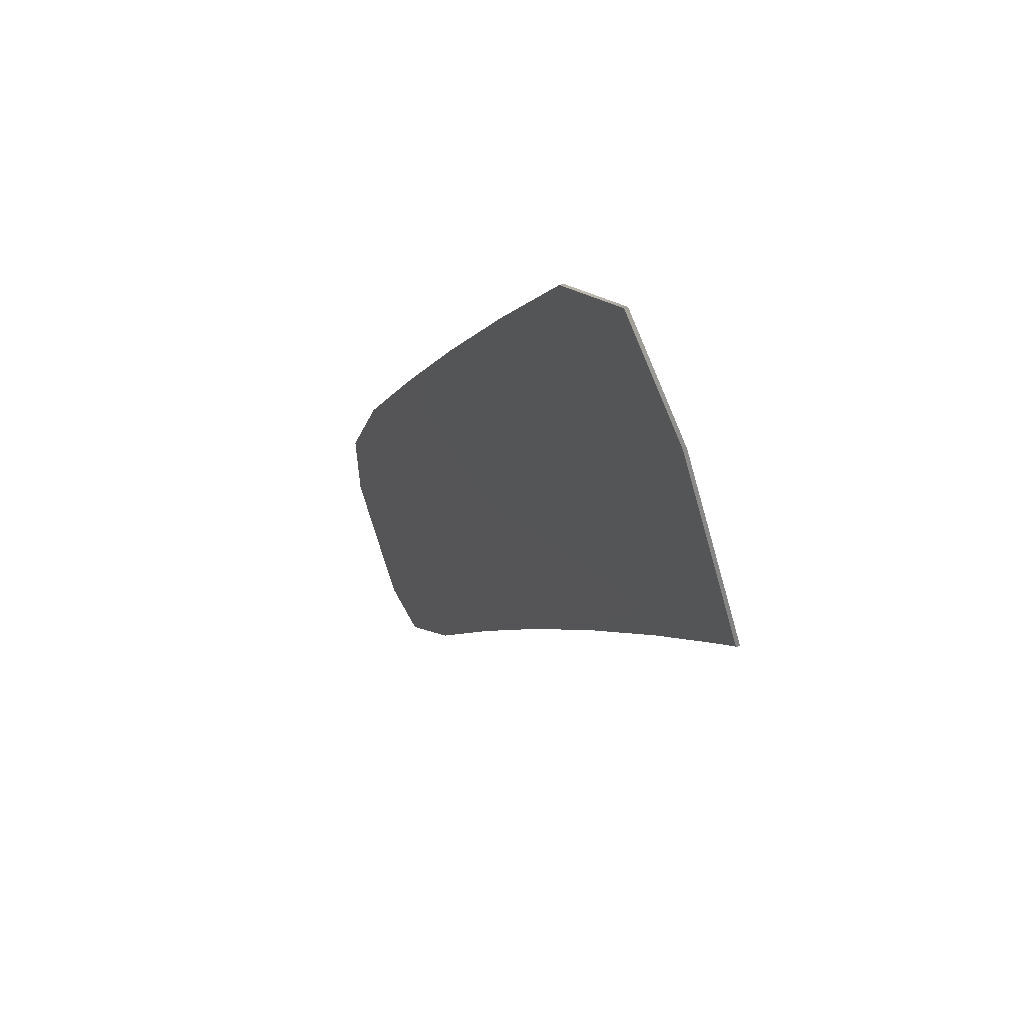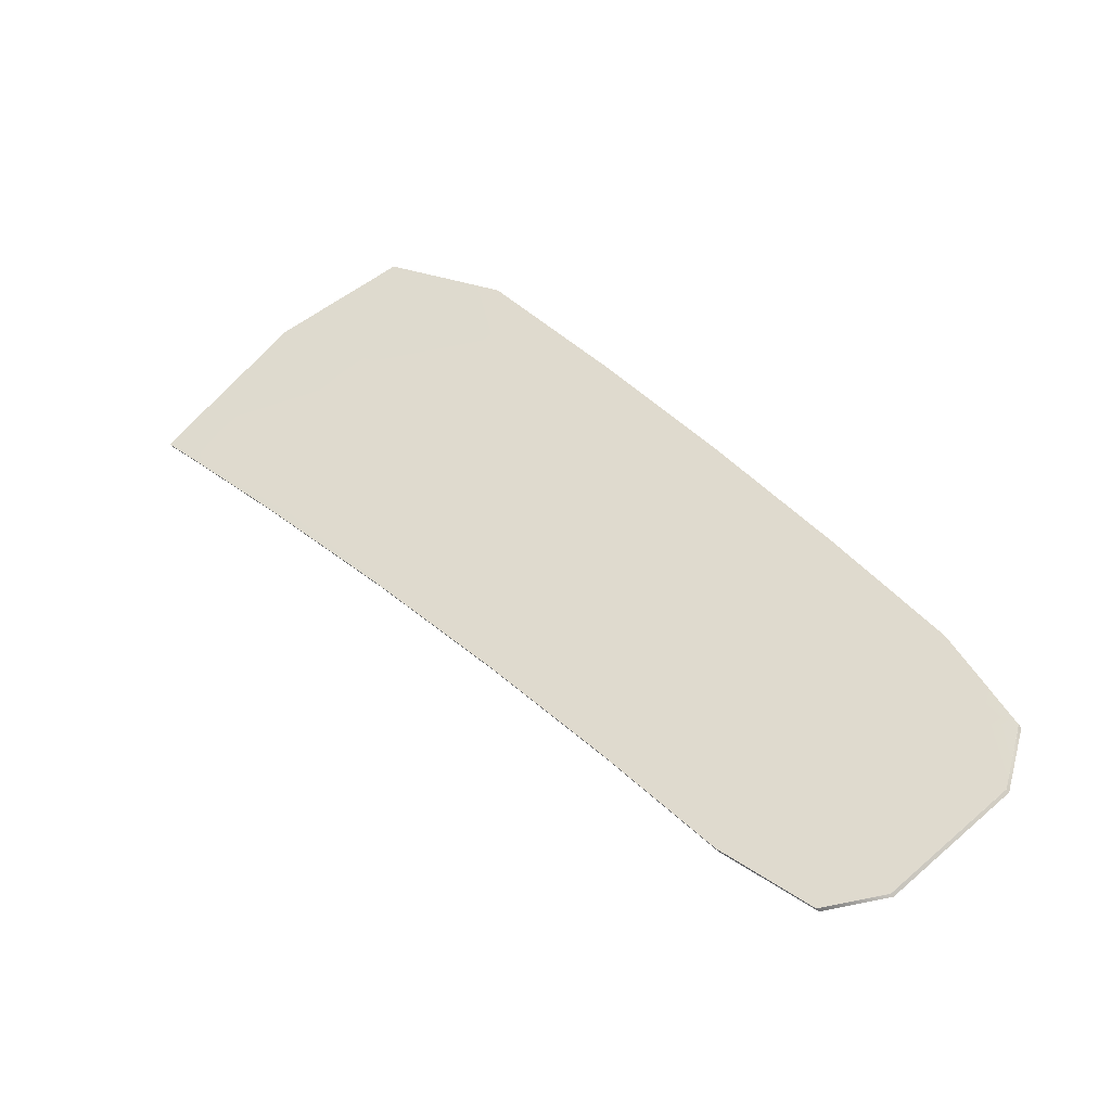
<metadata>
{"format":"obj","ext":"obj","renderer":"f3d","projection":"perspective","resolution":1024,"background":"white","views":[{"elev":46.1,"azim":125.8,"up":"+Y"},{"elev":-37.5,"azim":-104.0,"up":"+Y"}]}
</metadata>
<code>
v -2.738 7.092 -3.731
v -2.739 7.097 -3.737
v -2.728 7.204 -3.766
v -2.939 6.005 -3.214
v -2.927 6.092 -3.247
v -2.562 6.88 -4.033
v -2.601 6.83 -3.952
v -2.727 7.202 -3.764
v -2.562 6.879 -4.031
v -2.566 6.966 -4.034
v -2.608 6.946 -3.954
v -2.727 7.202 -3.764
v -2.566 6.966 -4.033
v -2.562 6.879 -4.031
v -2.728 7.203 -3.765
v -2.562 6.88 -4.032
v -2.566 6.966 -4.034
v -2.567 6.967 -4.035
v -2.728 7.203 -3.765
v -2.567 6.967 -4.035
v -2.562 6.88 -4.033
v -2.939 6.004 -3.213
v -2.708 6.594 -3.726
v -2.692 6.596 -3.756
v -2.692 6.596 -3.756
v -2.828 6.3 -3.462
v -2.828 6.263 -3.458
v -2.828 6.263 -3.457
v -2.938 6.004 -3.212
v -2.692 6.597 -3.758
v -2.692 6.597 -3.757
v -2.692 6.597 -3.758
v -2.939 6.004 -3.213
v -2.828 6.263 -3.458
v -2.829 6.264 -3.459
v -2.828 6.264 -3.459
v -2.939 6.005 -3.213
v -3.084 6.228 -2.972
v -3.046 6.28 -3.048
v -3.083 6.227 -2.971
v -3.004 6.132 -3.105
v -3.025 6.075 -3.06
v -3.024 6.075 -3.059
v -3.083 6.227 -2.97
v -3.083 6.227 -2.971
v -3.025 6.075 -3.06
v -3.025 6.076 -3.061
v -3.025 6.076 -3.06
v -3.084 6.228 -2.972
v -2.981 6.557 -3.208
v -3.001 6.552 -3.172
v -3.001 6.551 -3.172
v -2.87 6.888 -3.461
v -2.874 6.927 -3.459
v -2.874 6.927 -3.459
v -3.001 6.553 -3.174
v -3.001 6.552 -3.173
v -3.001 6.552 -3.173
v -2.874 6.928 -3.46
v -2.875 6.929 -3.461
v -2.874 6.928 -3.46
v -2.928 6.096 -3.251
v -2.728 7.205 -3.768
v -2.94 6.006 -3.215
v -2.563 6.881 -4.035
v -2.728 7.204 -3.767
v -2.562 6.881 -4.034
v -2.567 6.968 -4.036
v -2.567 6.968 -4.037
v -2.728 7.205 -3.767
v -2.567 6.968 -4.037
v -2.563 6.881 -4.034
v -2.693 6.598 -3.76
v -2.693 6.598 -3.759
v -2.693 6.598 -3.759
v -2.939 6.005 -3.214
v -2.829 6.264 -3.46
v -2.829 6.265 -3.461
v -2.829 6.265 -3.46
v -2.939 6.005 -3.215
v -2.602 6.834 -3.958
v -2.728 7.205 -3.768
v -2.563 6.882 -4.036
v -2.567 6.969 -4.038
v -2.609 6.95 -3.96
v -2.728 7.206 -3.769
v -2.567 6.969 -4.038
v -2.563 6.882 -4.036
v -2.709 6.598 -3.731
v -2.693 6.599 -3.76
v -2.693 6.599 -3.761
v -2.94 6.006 -3.216
v -2.829 6.265 -3.461
v -2.83 6.303 -3.467
v -2.829 6.266 -3.462
v -2.94 6.006 -3.216
v -3.084 6.229 -2.973
v -3.084 6.228 -2.972
v -3.025 6.076 -3.061
v -3.026 6.077 -3.062
v -3.026 6.077 -3.062
v -3.084 6.229 -2.973
v -3.002 6.554 -3.175
v -3.002 6.553 -3.174
v -3.002 6.553 -3.174
v -2.875 6.929 -3.461
v -2.875 6.93 -3.462
v -2.875 6.93 -3.462
v -3.048 6.284 -3.052
v -3.085 6.229 -2.974
v -3.026 6.077 -3.062
v -3.006 6.136 -3.11
v -3.026 6.078 -3.063
v -3.085 6.23 -2.974
v -2.983 6.561 -3.213
v -3.002 6.554 -3.175
v -3.002 6.555 -3.176
v -2.875 6.93 -3.463
v -2.871 6.892 -3.466
v -2.875 6.931 -3.463
v -2.816 6.983 -3.581
v -2.728 7.206 -3.769
v -2.806 7.116 -3.614
v -2.875 6.931 -3.464
v -2.806 7.114 -3.612
v -2.728 7.203 -3.766
v -2.805 7.114 -3.611
v -2.874 6.928 -3.46
v -2.887 6.105 -3.326
v -2.939 6.005 -3.214
v -2.887 6.105 -3.326
v -2.828 6.264 -3.459
v -2.543 6.92 -4.074
v -2.562 6.88 -4.033
v -2.543 6.92 -4.073
v -2.567 6.967 -4.035
v -2.543 6.919 -4.072
v -2.562 6.879 -4.031
v -2.543 6.919 -4.071
v -2.566 6.966 -4.033
v -2.727 7.202 -3.764
v -2.638 7.107 -3.918
v -2.638 7.106 -3.918
v -2.727 7.202 -3.763
v -2.566 6.966 -4.033
v -2.69 6.977 -3.806
v -2.562 6.879 -4.031
v -2.617 6.839 -3.924
v -2.543 6.919 -4.072
v -2.562 6.879 -4.032
v -2.566 6.966 -4.034
v -2.727 7.203 -3.765
v -2.638 7.107 -3.919
v -2.638 7.108 -3.92
v -2.638 7.107 -3.919
v -2.728 7.203 -3.765
v -2.566 6.967 -4.035
v -2.562 6.88 -4.032
v -2.939 6.004 -3.212
v -2.887 6.104 -3.324
v -2.828 6.263 -3.458
v -2.887 6.105 -3.325
v -2.619 6.76 -3.913
v -2.692 6.596 -3.756
v -2.619 6.759 -3.912
v -2.673 6.717 -3.805
v -2.692 6.596 -3.756
v -2.763 6.429 -3.603
v -2.762 6.429 -3.603
v -2.781 6.466 -3.573
v -2.828 6.262 -3.457
v -2.938 6.003 -3.212
v -2.875 6.223 -3.362
v -2.619 6.761 -3.914
v -2.692 6.597 -3.758
v -2.619 6.76 -3.914
v -2.692 6.596 -3.757
v -2.619 6.76 -3.913
v -2.692 6.597 -3.757
v -2.939 6.004 -3.213
v -2.828 6.263 -3.458
v -2.887 6.105 -3.325
v -2.763 6.429 -3.604
v -2.763 6.43 -3.605
v -2.763 6.43 -3.604
v -2.828 6.263 -3.459
v -2.939 6.004 -3.213
v -3.066 6.138 -2.993
v -3.084 6.228 -2.972
v -3.066 6.138 -2.992
v -3.025 6.076 -3.061
v -3.083 6.227 -2.971
v -3.065 6.137 -2.991
v -3.025 6.075 -3.059
v -3.065 6.137 -2.992
v -2.983 6.012 -3.129
v -2.983 6.012 -3.128
v -2.949 6.156 -3.214
v -3.024 6.075 -3.059
v -3.083 6.226 -2.97
v -3.009 6.251 -3.113
v -3.083 6.227 -2.971
v -3.025 6.075 -3.06
v -3.065 6.137 -2.992
v -2.984 6.012 -3.129
v -2.984 6.013 -3.13
v -2.984 6.013 -3.13
v -3.025 6.076 -3.06
v -3.083 6.227 -2.971
v -2.805 7.112 -3.61
v -2.874 6.927 -3.459
v -2.805 7.113 -3.61
v -3.055 6.373 -3.045
v -3.001 6.551 -3.172
v -3.055 6.373 -3.044
v -3.001 6.427 -3.154
v -3.001 6.551 -3.172
v -2.94 6.738 -3.312
v -2.94 6.738 -3.311
v -2.914 6.698 -3.354
v -2.874 6.927 -3.458
v -2.814 6.978 -3.575
v -3.056 6.374 -3.046
v -3.001 6.552 -3.173
v -3.056 6.374 -3.045
v -3.001 6.552 -3.172
v -3.056 6.374 -3.045
v -3.001 6.552 -3.173
v -2.874 6.928 -3.459
v -2.805 7.113 -3.611
v -2.94 6.739 -3.312
v -2.94 6.74 -3.313
v -2.94 6.739 -3.313
v -2.874 6.928 -3.46
v -2.877 6.226 -3.367
v -2.94 6.007 -3.216
v -2.888 6.107 -3.328
v -2.829 6.266 -3.462
v -2.888 6.106 -3.327
v -2.94 6.006 -3.215
v -2.888 6.106 -3.327
v -2.829 6.265 -3.46
v -2.543 6.921 -4.075
v -2.563 6.881 -4.035
v -2.543 6.921 -4.075
v -2.567 6.968 -4.037
v -2.543 6.92 -4.074
v -2.562 6.88 -4.034
v -2.567 6.967 -4.036
v -2.728 7.204 -3.766
v -2.638 7.108 -3.921
v -2.728 7.205 -3.767
v -2.638 7.109 -3.922
v -2.638 7.109 -3.921
v -2.728 7.204 -3.767
v -2.567 6.968 -4.036
v -2.563 6.881 -4.034
v -2.619 6.762 -3.916
v -2.693 6.598 -3.759
v -2.619 6.761 -3.915
v -2.692 6.598 -3.758
v -2.619 6.761 -3.915
v -2.693 6.598 -3.759
v -2.939 6.005 -3.214
v -2.829 6.264 -3.46
v -2.888 6.106 -3.326
v -2.763 6.43 -3.605
v -2.763 6.431 -3.606
v -2.763 6.431 -3.606
v -2.829 6.264 -3.46
v -2.939 6.005 -3.214
v -2.618 6.843 -3.93
v -2.563 6.882 -4.036
v -2.543 6.922 -4.077
v -2.567 6.969 -4.039
v -2.543 6.921 -4.076
v -2.563 6.882 -4.035
v -2.567 6.969 -4.038
v -2.728 7.205 -3.768
v -2.638 7.109 -3.922
v -2.691 6.982 -3.812
v -2.638 7.11 -3.923
v -2.728 7.206 -3.768
v -2.567 6.969 -4.038
v -2.563 6.882 -4.036
v -2.675 6.721 -3.811
v -2.693 6.599 -3.761
v -2.62 6.762 -3.917
v -2.693 6.599 -3.76
v -2.62 6.762 -3.916
v -2.693 6.599 -3.76
v -2.94 6.006 -3.215
v -2.829 6.265 -3.461
v -2.888 6.107 -3.328
v -2.763 6.431 -3.607
v -2.782 6.47 -3.578
v -2.764 6.432 -3.607
v -2.829 6.265 -3.461
v -2.94 6.006 -3.216
v -2.806 7.115 -3.613
v -2.875 6.93 -3.462
v -2.806 7.115 -3.613
v -3.066 6.139 -2.994
v -3.084 6.229 -2.973
v -3.066 6.139 -2.994
v -3.026 6.077 -3.062
v -3.025 6.076 -3.061
v -3.066 6.138 -2.993
v -3.084 6.228 -2.972
v -2.984 6.013 -3.13
v -2.984 6.014 -3.131
v -2.984 6.014 -3.131
v -3.025 6.077 -3.061
v -3.084 6.229 -2.973
v -3.056 6.376 -3.047
v -3.002 6.554 -3.175
v -3.056 6.375 -3.047
v -3.056 6.375 -3.046
v -3.002 6.553 -3.174
v -3.002 6.553 -3.174
v -2.875 6.929 -3.461
v -2.806 7.114 -3.612
v -2.941 6.74 -3.314
v -2.941 6.741 -3.315
v -2.941 6.74 -3.314
v -2.875 6.929 -3.462
v -3.011 6.255 -3.117
v -3.085 6.23 -2.974
v -3.067 6.14 -2.995
v -3.026 6.078 -3.063
v -3.084 6.229 -2.974
v -3.026 6.077 -3.062
v -3.067 6.139 -2.994
v -2.985 6.014 -3.132
v -2.95 6.159 -3.219
v -2.985 6.015 -3.132
v -3.026 6.078 -3.063
v -3.085 6.23 -2.974
v -3.003 6.431 -3.159
v -3.002 6.555 -3.176
v -3.057 6.376 -3.048
v -3.002 6.554 -3.175
v -3.057 6.376 -3.048
v -3.002 6.554 -3.176
v -2.875 6.93 -3.463
v -2.806 7.116 -3.614
v -2.941 6.741 -3.315
v -2.915 6.702 -3.359
v -2.941 6.742 -3.316
v -2.875 6.931 -3.463
v -2.806 7.116 -3.615
v -2.805 7.114 -3.612
v -2.887 6.105 -3.326
v -2.543 6.92 -4.073
v -2.543 6.919 -4.072
v -2.638 7.106 -3.918
v -2.638 7.106 -3.917
v -2.543 6.918 -4.071
v -2.543 6.919 -4.072
v -2.638 7.107 -3.919
v -2.638 7.108 -3.92
v -2.638 7.107 -3.919
v -2.543 6.919 -4.073
v -2.887 6.104 -3.324
v -2.619 6.759 -3.912
v -2.619 6.759 -3.912
v -2.762 6.429 -3.603
v -2.762 6.428 -3.603
v -2.887 6.104 -3.324
v -2.619 6.76 -3.914
v -2.619 6.76 -3.913
v -2.619 6.76 -3.913
v -2.887 6.105 -3.325
v -2.763 6.429 -3.604
v -2.763 6.43 -3.605
v -2.763 6.429 -3.604
v -2.887 6.105 -3.325
v -3.066 6.138 -2.993
v -3.065 6.137 -2.991
v -2.983 6.012 -3.129
v -2.983 6.012 -3.128
v -3.065 6.137 -2.991
v -3.065 6.137 -2.992
v -2.983 6.012 -3.129
v -2.984 6.013 -3.13
v -2.984 6.013 -3.129
v -3.066 6.138 -2.992
v -2.805 7.112 -3.61
v -3.055 6.373 -3.044
v -3.055 6.373 -3.044
v -2.94 6.738 -3.312
v -2.94 6.738 -3.311
v -2.805 7.112 -3.609
v -3.056 6.374 -3.046
v -3.055 6.374 -3.045
v -3.056 6.374 -3.045
v -2.805 7.113 -3.61
v -2.94 6.739 -3.312
v -2.94 6.739 -3.313
v -2.94 6.739 -3.312
v -2.805 7.113 -3.611
v -2.888 6.107 -3.329
v -2.888 6.106 -3.327
v -2.543 6.921 -4.075
v -2.543 6.92 -4.074
v -2.638 7.108 -3.92
v -2.638 7.109 -3.921
v -2.638 7.108 -3.921
v -2.543 6.921 -4.074
v -2.619 6.761 -3.916
v -2.619 6.761 -3.914
v -2.619 6.761 -3.915
v -2.888 6.106 -3.326
v -2.763 6.43 -3.605
v -2.763 6.431 -3.606
v -2.763 6.43 -3.606
v -2.888 6.106 -3.327
v -2.543 6.922 -4.077
v -2.543 6.921 -4.076
v -2.638 7.109 -3.922
v -2.638 7.11 -3.923
v -2.638 7.11 -3.923
v -2.543 6.922 -4.076
v -2.62 6.763 -3.917
v -2.619 6.762 -3.916
v -2.62 6.762 -3.917
v -2.888 6.107 -3.328
v -2.763 6.431 -3.607
v -2.764 6.432 -3.608
v -2.763 6.431 -3.607
v -2.888 6.107 -3.328
v -2.806 7.115 -3.613
v -3.066 6.139 -2.994
v -3.066 6.138 -2.993
v -2.984 6.013 -3.13
v -2.984 6.014 -3.131
v -2.984 6.014 -3.131
v -3.066 6.139 -2.993
v -3.056 6.375 -3.047
v -3.056 6.375 -3.046
v -3.056 6.375 -3.047
v -2.806 7.114 -3.612
v -2.941 6.74 -3.313
v -2.941 6.741 -3.314
v -2.941 6.74 -3.314
v -2.806 7.115 -3.613
v -3.067 6.14 -2.995
v -3.066 6.139 -2.994
v -2.984 6.014 -3.132
v -2.985 6.015 -3.132
v -2.985 6.014 -3.132
v -3.067 6.14 -2.995
v -3.057 6.376 -3.048
v -3.057 6.376 -3.047
v -3.057 6.376 -3.048
v -2.806 7.115 -3.614
v -2.941 6.741 -3.315
v -2.941 6.742 -3.316
v -2.941 6.741 -3.315
v -2.806 7.116 -3.614
v -2.837 6.583 -3.49
v -2.836 6.579 -3.484
f 121 351 122 2
f 122 351 123 86
f 123 351 124 120
f 124 351 121 119
f 125 352 126 3
f 126 352 127 19
f 127 352 128 61
f 128 352 125 60
f 129 353 130 4
f 130 353 131 37
f 131 353 132 36
f 132 353 129 35
f 133 354 134 6
f 134 354 135 21
f 135 354 136 20
f 136 354 133 18
f 137 355 138 9
f 138 355 139 14
f 139 355 140 13
f 140 355 137 10
f 141 356 142 8
f 142 356 140 10
f 140 356 143 13
f 143 356 141 12
f 144 357 143 12
f 143 357 145 13
f 145 357 146 11
f 146 357 144 1
f 147 358 148 7
f 148 358 145 11
f 145 358 139 13
f 139 358 147 14
f 149 359 150 16
f 150 359 137 9
f 137 359 151 10
f 151 359 149 17
f 152 360 153 15
f 153 360 151 17
f 151 360 142 10
f 142 360 152 8
f 126 361 154 3
f 154 361 136 18
f 136 361 155 20
f 155 361 126 19
f 156 362 155 19
f 155 362 157 20
f 157 362 153 17
f 153 362 156 15
f 158 363 149 16
f 149 363 157 17
f 157 363 135 20
f 135 363 158 21
f 159 364 160 29
f 160 364 161 28
f 161 364 162 27
f 162 364 159 22
f 138 365 163 9
f 163 365 164 24
f 164 365 165 25
f 165 365 138 14
f 166 366 147 7
f 147 366 165 14
f 165 366 167 25
f 167 366 166 23
f 164 367 168 24
f 168 367 161 27
f 161 367 169 28
f 169 367 164 25
f 170 368 167 23
f 167 368 169 25
f 169 368 171 28
f 171 368 170 26
f 172 369 173 5
f 173 369 171 26
f 171 369 160 28
f 160 369 172 29
f 174 370 175 30
f 175 370 176 32
f 176 370 134 21
f 134 370 174 6
f 177 371 163 24
f 163 371 150 9
f 150 371 178 16
f 178 371 177 31
f 179 372 178 31
f 178 372 158 16
f 158 372 176 21
f 176 372 179 32
f 180 373 162 22
f 162 373 181 27
f 181 373 182 34
f 182 373 180 33
f 168 374 177 24
f 177 374 183 31
f 183 374 181 34
f 181 374 168 27
f 184 375 132 35
f 132 375 185 36
f 185 375 175 32
f 175 375 184 30
f 186 376 183 34
f 183 376 179 31
f 179 376 185 32
f 185 376 186 36
f 187 377 182 33
f 182 377 186 34
f 186 377 131 36
f 131 377 187 37
f 188 378 189 38
f 189 378 190 49
f 190 378 191 48
f 191 378 188 47
f 192 379 193 44
f 193 379 194 43
f 194 379 195 42
f 195 379 192 40
f 159 380 196 22
f 196 380 194 42
f 194 380 197 43
f 197 380 159 29
f 198 381 172 5
f 172 381 197 29
f 197 381 199 43
f 199 381 198 41
f 200 382 201 39
f 201 382 199 41
f 199 382 193 43
f 193 382 200 44
f 202 383 195 40
f 195 383 203 42
f 203 383 204 46
f 204 383 202 45
f 196 384 180 22
f 180 384 205 33
f 205 384 203 46
f 203 384 196 42
f 206 385 191 47
f 191 385 207 48
f 207 385 130 37
f 130 385 206 4
f 208 386 205 46
f 205 386 187 33
f 187 386 207 37
f 207 386 208 48
f 209 387 204 45
f 204 387 208 46
f 208 387 190 48
f 190 387 209 49
f 141 388 210 12
f 210 388 211 55
f 211 388 212 54
f 212 388 141 8
f 192 389 213 40
f 213 389 214 51
f 214 389 215 52
f 215 389 192 44
f 216 390 200 39
f 200 390 215 44
f 215 390 217 52
f 217 390 216 50
f 214 391 218 51
f 218 391 211 54
f 211 391 219 55
f 219 391 214 52
f 220 392 217 50
f 217 392 219 52
f 219 392 221 55
f 221 392 220 53
f 144 393 222 1
f 222 393 221 53
f 221 393 210 55
f 210 393 144 12
f 223 394 224 56
f 224 394 225 58
f 225 394 189 49
f 189 394 223 38
f 226 395 213 51
f 213 395 202 40
f 202 395 227 45
f 227 395 226 57
f 228 396 227 57
f 227 396 209 45
f 209 396 225 49
f 225 396 228 58
f 152 397 212 8
f 212 397 229 54
f 229 397 230 59
f 230 397 152 15
f 218 398 226 51
f 226 398 231 57
f 231 398 229 59
f 229 398 218 54
f 232 399 128 60
f 128 399 233 61
f 233 399 224 58
f 224 399 232 56
f 234 400 231 59
f 231 400 228 57
f 228 400 233 58
f 233 400 234 61
f 156 401 230 15
f 230 401 234 59
f 234 401 127 61
f 127 401 156 19
f 235 402 236 62
f 236 402 237 96
f 237 402 238 95
f 238 402 235 94
f 239 403 240 64
f 240 403 241 80
f 241 403 242 79
f 242 403 239 78
f 243 404 244 65
f 244 404 245 72
f 245 404 246 71
f 246 404 243 69
f 247 405 248 67
f 248 405 133 6
f 133 405 249 18
f 249 405 247 68
f 250 406 251 66
f 251 406 249 68
f 249 406 154 18
f 154 406 250 3
f 252 407 253 63
f 253 407 246 69
f 246 407 254 71
f 254 407 252 70
f 255 408 254 70
f 254 408 256 71
f 256 408 251 68
f 251 408 255 66
f 257 409 247 67
f 247 409 256 68
f 256 409 245 71
f 245 409 257 72
f 258 410 259 73
f 259 410 260 75
f 260 410 244 72
f 244 410 258 65
f 261 411 174 30
f 174 411 248 6
f 248 411 262 67
f 262 411 261 74
f 263 412 262 74
f 262 412 257 67
f 257 412 260 72
f 260 412 263 75
f 264 413 129 4
f 129 413 265 35
f 265 413 266 77
f 266 413 264 76
f 184 414 261 30
f 261 414 267 74
f 267 414 265 77
f 265 414 184 35
f 268 415 242 78
f 242 415 269 79
f 269 415 259 75
f 259 415 268 73
f 270 416 267 77
f 267 416 263 74
f 263 416 269 75
f 269 416 270 79
f 271 417 266 76
f 266 417 270 77
f 270 417 241 79
f 241 417 271 80
f 272 418 273 81
f 273 418 274 88
f 274 418 275 87
f 275 418 272 85
f 276 419 277 83
f 277 419 243 65
f 243 419 278 69
f 278 419 276 84
f 279 420 280 82
f 280 420 278 84
f 278 420 253 69
f 253 420 279 63
f 122 421 281 2
f 281 421 275 85
f 275 421 282 87
f 282 421 122 86
f 283 422 282 86
f 282 422 284 87
f 284 422 280 84
f 280 422 283 82
f 285 423 276 83
f 276 423 284 84
f 284 423 274 87
f 274 423 285 88
f 286 424 287 89
f 287 424 288 91
f 288 424 273 88
f 273 424 286 81
f 289 425 258 73
f 258 425 277 65
f 277 425 290 83
f 290 425 289 90
f 291 426 290 90
f 290 426 285 83
f 285 426 288 88
f 288 426 291 91
f 292 427 239 64
f 239 427 293 78
f 293 427 294 93
f 294 427 292 92
f 268 428 289 73
f 289 428 295 90
f 295 428 293 93
f 293 428 268 78
f 296 429 238 94
f 238 429 297 95
f 297 429 287 91
f 287 429 296 89
f 298 430 295 93
f 295 430 291 90
f 291 430 297 91
f 297 430 298 95
f 299 431 294 92
f 294 431 298 93
f 298 431 237 95
f 237 431 299 96
f 252 432 300 70
f 300 432 301 108
f 301 432 302 107
f 302 432 252 63
f 303 433 304 97
f 304 433 305 102
f 305 433 306 101
f 306 433 303 100
f 188 434 307 47
f 307 434 308 99
f 308 434 309 98
f 309 434 188 38
f 206 435 264 4
f 264 435 310 76
f 310 435 307 99
f 307 435 206 47
f 240 436 311 64
f 311 436 306 100
f 306 436 312 101
f 312 436 240 80
f 271 437 312 80
f 312 437 313 101
f 313 437 310 99
f 310 437 271 76
f 314 438 308 98
f 308 438 313 99
f 313 438 305 101
f 305 438 314 102
f 304 439 315 97
f 315 439 316 103
f 316 439 317 105
f 317 439 304 102
f 223 440 309 38
f 309 440 318 98
f 318 440 319 104
f 319 440 223 56
f 314 441 317 102
f 317 441 320 105
f 320 441 318 104
f 318 441 314 98
f 250 442 125 3
f 125 442 321 60
f 321 442 322 106
f 322 442 250 66
f 232 443 319 56
f 319 443 323 104
f 323 443 321 106
f 321 443 232 60
f 316 444 324 103
f 324 444 301 107
f 301 444 325 108
f 325 444 316 105
f 323 445 320 104
f 320 445 325 105
f 325 445 326 108
f 326 445 323 106
f 255 446 322 66
f 322 446 326 106
f 326 446 300 108
f 300 446 255 70
f 327 447 328 109
f 328 447 329 114
f 329 447 330 113
f 330 447 327 112
f 331 448 303 97
f 303 448 332 100
f 332 448 333 111
f 333 448 331 110
f 311 449 292 64
f 292 449 334 92
f 334 449 332 111
f 332 449 311 100
f 335 450 330 112
f 330 450 336 113
f 336 450 236 96
f 236 450 335 62
f 337 451 334 111
f 334 451 299 92
f 299 451 336 96
f 336 451 337 113
f 338 452 333 110
f 333 452 337 111
f 337 452 329 113
f 329 452 338 114
f 339 453 340 115
f 340 453 341 117
f 341 453 328 114
f 328 453 339 109
f 342 454 315 103
f 315 454 331 97
f 331 454 343 110
f 343 454 342 116
f 344 455 343 116
f 343 455 338 110
f 338 455 341 114
f 341 455 344 117
f 279 456 302 63
f 302 456 345 107
f 345 456 346 118
f 346 456 279 82
f 324 457 342 103
f 342 457 347 116
f 347 457 345 118
f 345 457 324 107
f 348 458 124 119
f 124 458 349 120
f 349 458 340 117
f 340 458 348 115
f 350 459 347 118
f 347 459 344 116
f 344 459 349 117
f 349 459 350 120
f 283 460 346 82
f 346 460 350 118
f 350 460 123 120
f 123 460 283 86
f 121 461 348 119
f 348 461 339 115
f 339 461 327 109
f 327 461 335 112
f 335 461 235 62
f 235 461 296 94
f 296 461 286 89
f 286 461 272 81
f 272 461 281 85
f 281 461 121 2
f 146 462 148 11
f 148 462 166 7
f 166 462 170 23
f 170 462 173 26
f 173 462 198 5
f 198 462 201 41
f 201 462 216 39
f 216 462 220 50
f 220 462 222 53
f 222 462 146 1

</code>
